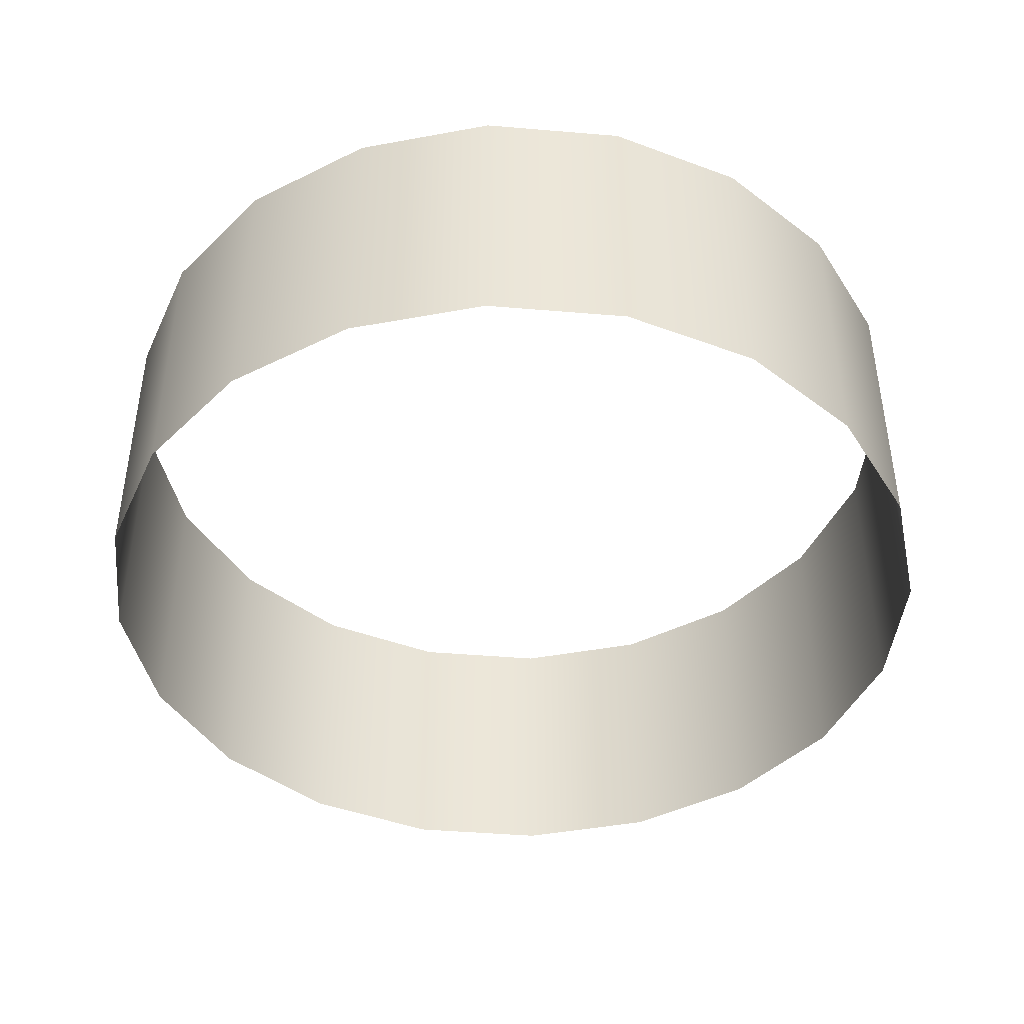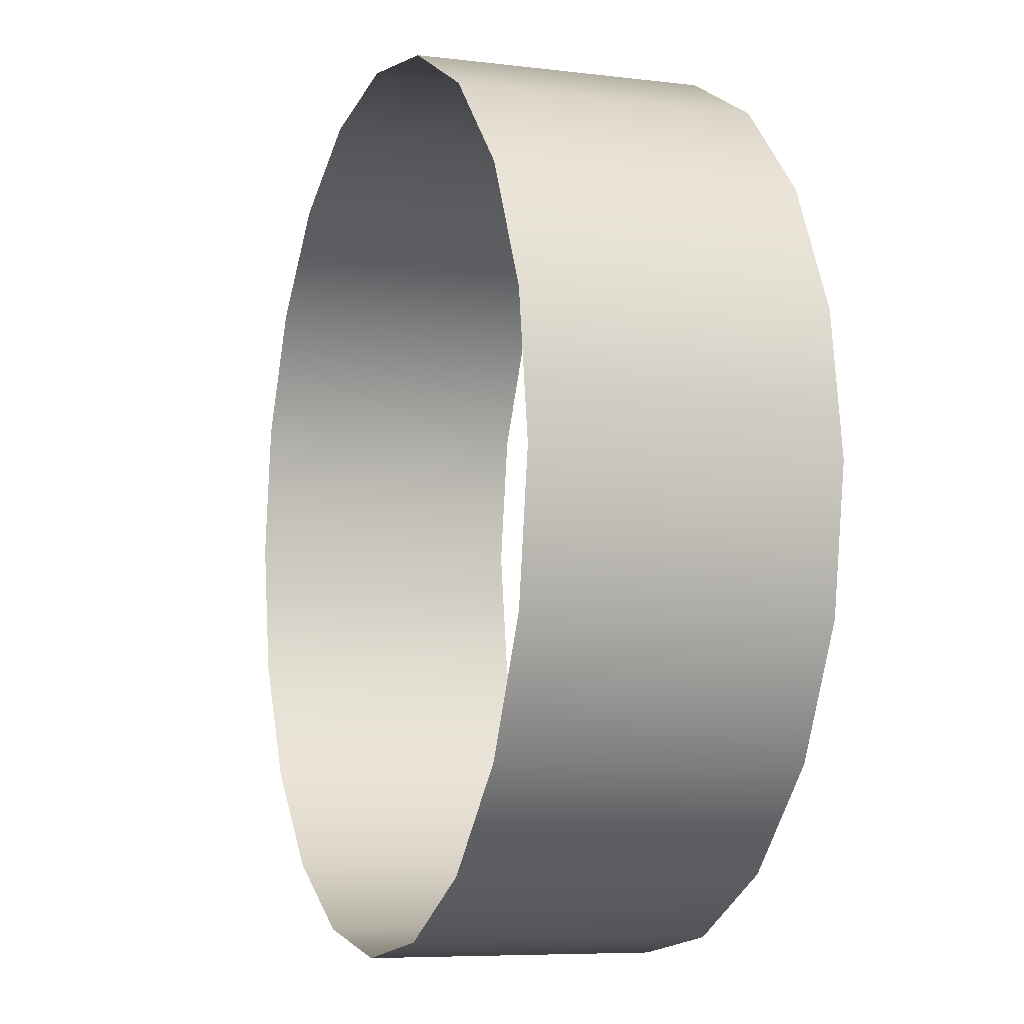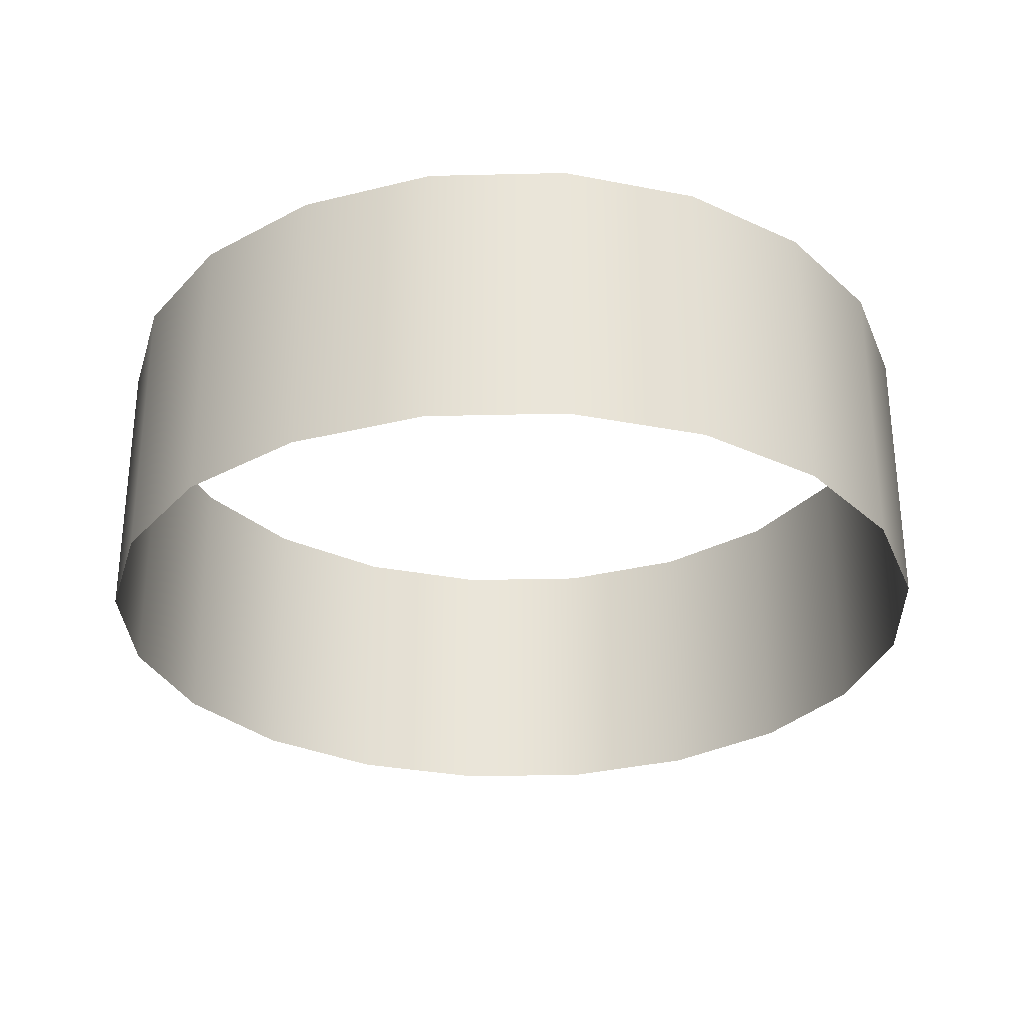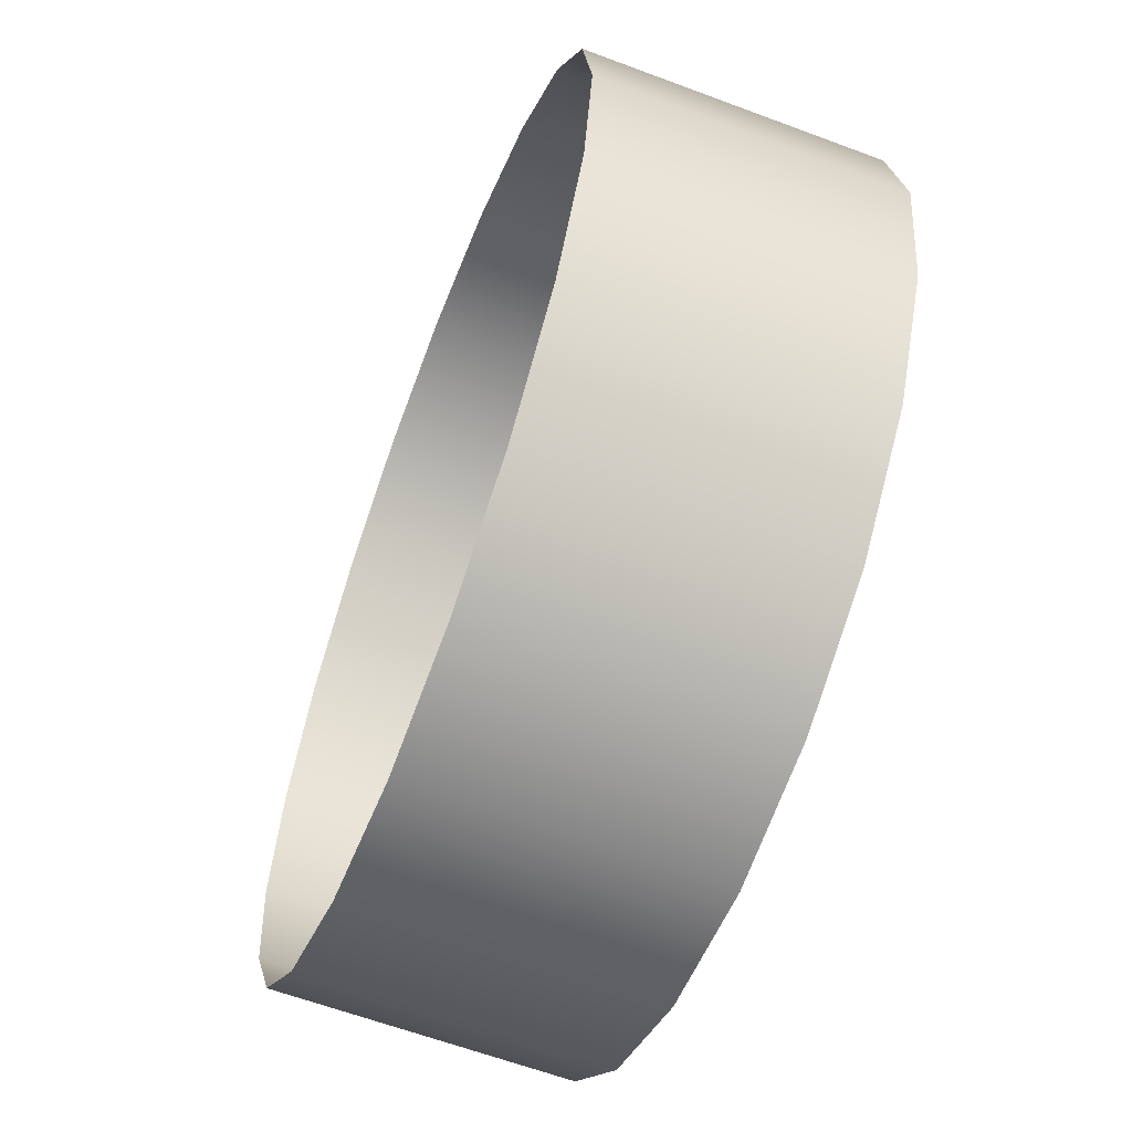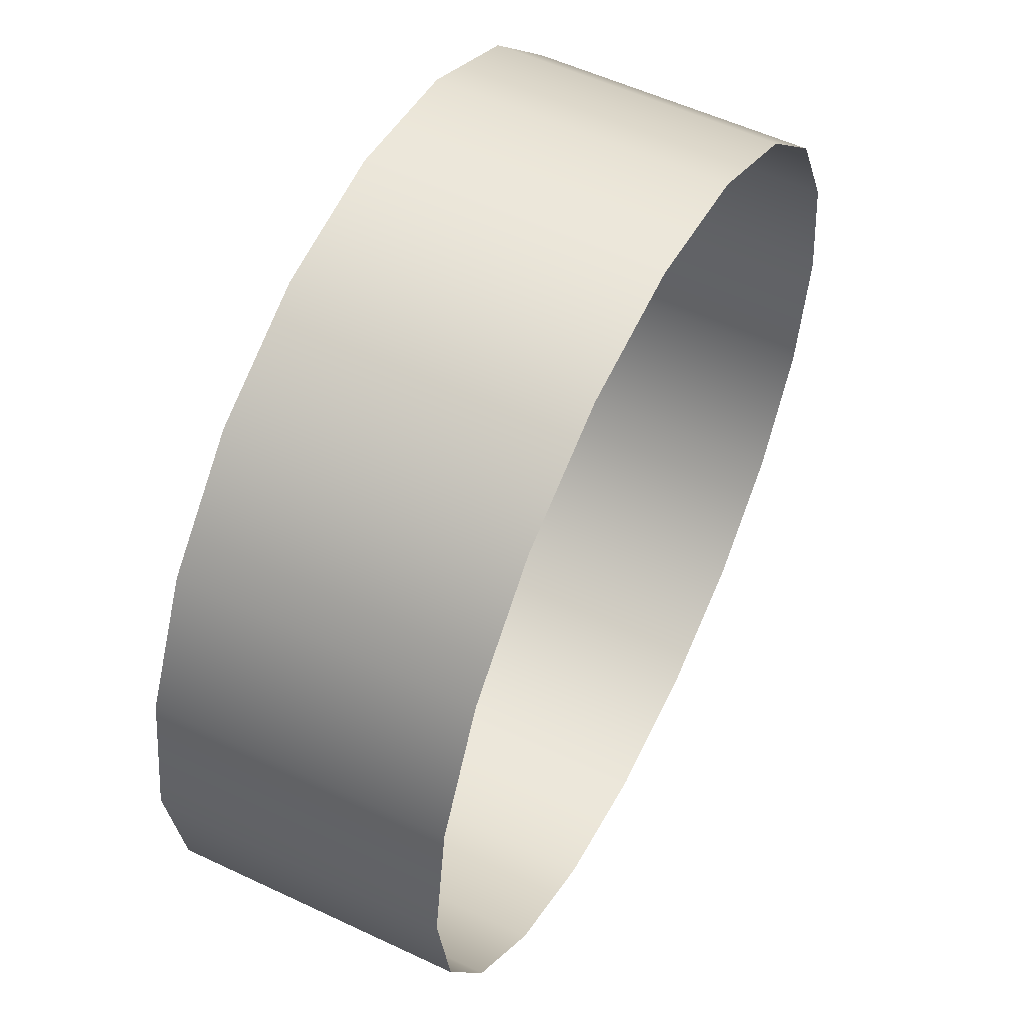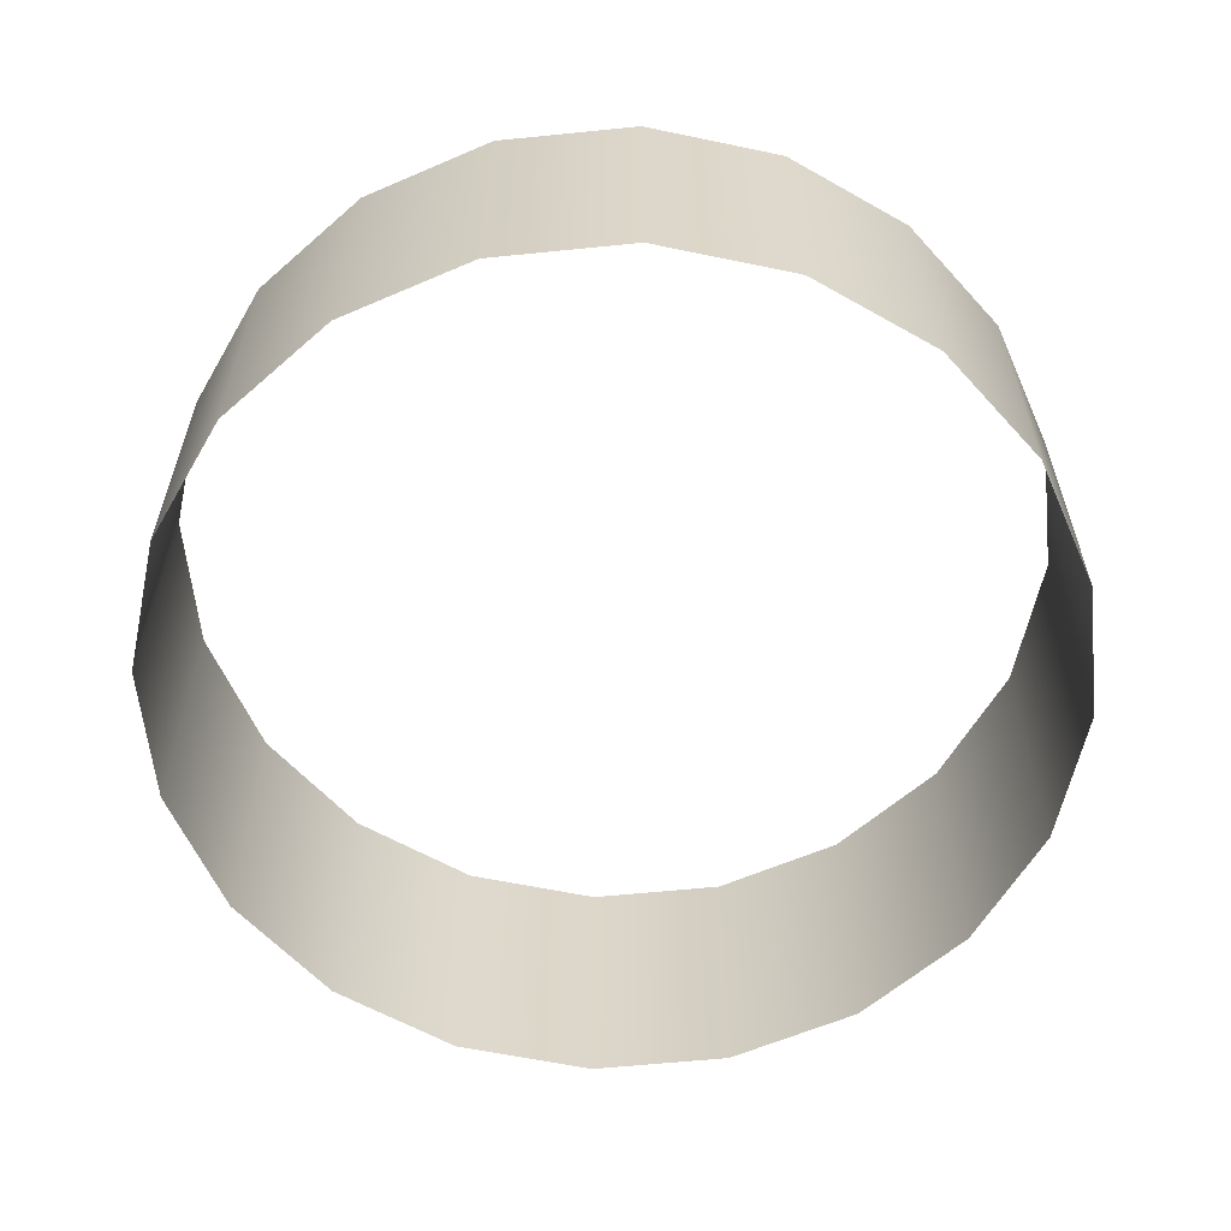
<metadata>
{"format":"obj","ext":"obj","renderer":"f3d","projection":"perspective","resolution":1024,"background":"white","views":[{"elev":-43.6,"azim":75.3,"up":"+Y"},{"elev":-7.0,"azim":-109.8,"up":"+Z"},{"elev":-30.0,"azim":47.0,"up":"+Y"},{"elev":-61.8,"azim":-110.9,"up":"+Z"},{"elev":54.6,"azim":116.6,"up":"+Z"},{"elev":-60.1,"azim":-21.1,"up":"+Y"}]}
</metadata>
<code>
g Cam_Collision01
v -13.24 -0.1945 -4.303
v -11.27 -0.1945 -8.185
v -11.27 8.958 -8.185
v -13.24 8.958 -4.303
v -8.185 8.958 -11.27
v -8.185 -0.1945 -11.27
v -4.303 8.958 -13.24
v -4.303 -0.1945 -13.24
v 0 8.958 -13.92
v 0 -0.1945 -13.92
v 4.303 8.958 -13.24
v 4.303 -0.1945 -13.24
v 8.185 8.958 -11.27
v 8.185 -0.1945 -11.27
v 11.27 8.958 -8.185
v 11.27 -0.1945 -8.185
v 13.24 8.958 -4.303
v 13.24 -0.1945 -4.303
v 13.92 8.958 -0
v 13.92 -0.1945 -0
v 13.24 8.958 4.303
v 13.24 -0.1945 4.303
v 11.27 8.958 8.185
v 11.27 -0.1945 8.185
v 8.185 8.958 11.27
v 8.185 -0.1945 11.27
v 4.303 8.958 13.24
v 4.303 -0.1945 13.24
v 0 8.958 13.92
v 0 -0.1945 13.92
v -4.303 8.958 13.24
v -4.303 -0.1945 13.24
v -8.185 8.958 11.27
v -8.185 -0.1945 11.27
v -11.27 8.958 8.185
v -11.27 -0.1945 8.185
v -13.24 8.958 4.303
v -13.24 -0.1945 4.303
v -13.92 8.958 -0
v -13.92 -0.1945 -0
v -13.24 8.958 -4.303
v -13.24 -0.1945 -4.303
f 1 2 3
f 1 3 4
f 2 5 3
f 2 6 5
f 6 7 5
f 6 8 7
f 8 9 7
f 8 10 9
f 10 11 9
f 10 12 11
f 12 13 11
f 12 14 13
f 14 15 13
f 14 16 15
f 16 17 15
f 16 18 17
f 18 19 17
f 18 20 19
f 20 21 19
f 20 22 21
f 22 23 21
f 22 24 23
f 24 25 23
f 24 26 25
f 26 27 25
f 26 28 27
f 28 29 27
f 28 30 29
f 30 31 29
f 30 32 31
f 32 33 31
f 32 34 33
f 34 35 33
f 34 36 35
f 36 37 35
f 36 38 37
f 38 39 37
f 38 40 39
f 40 41 39
f 40 42 41

</code>
